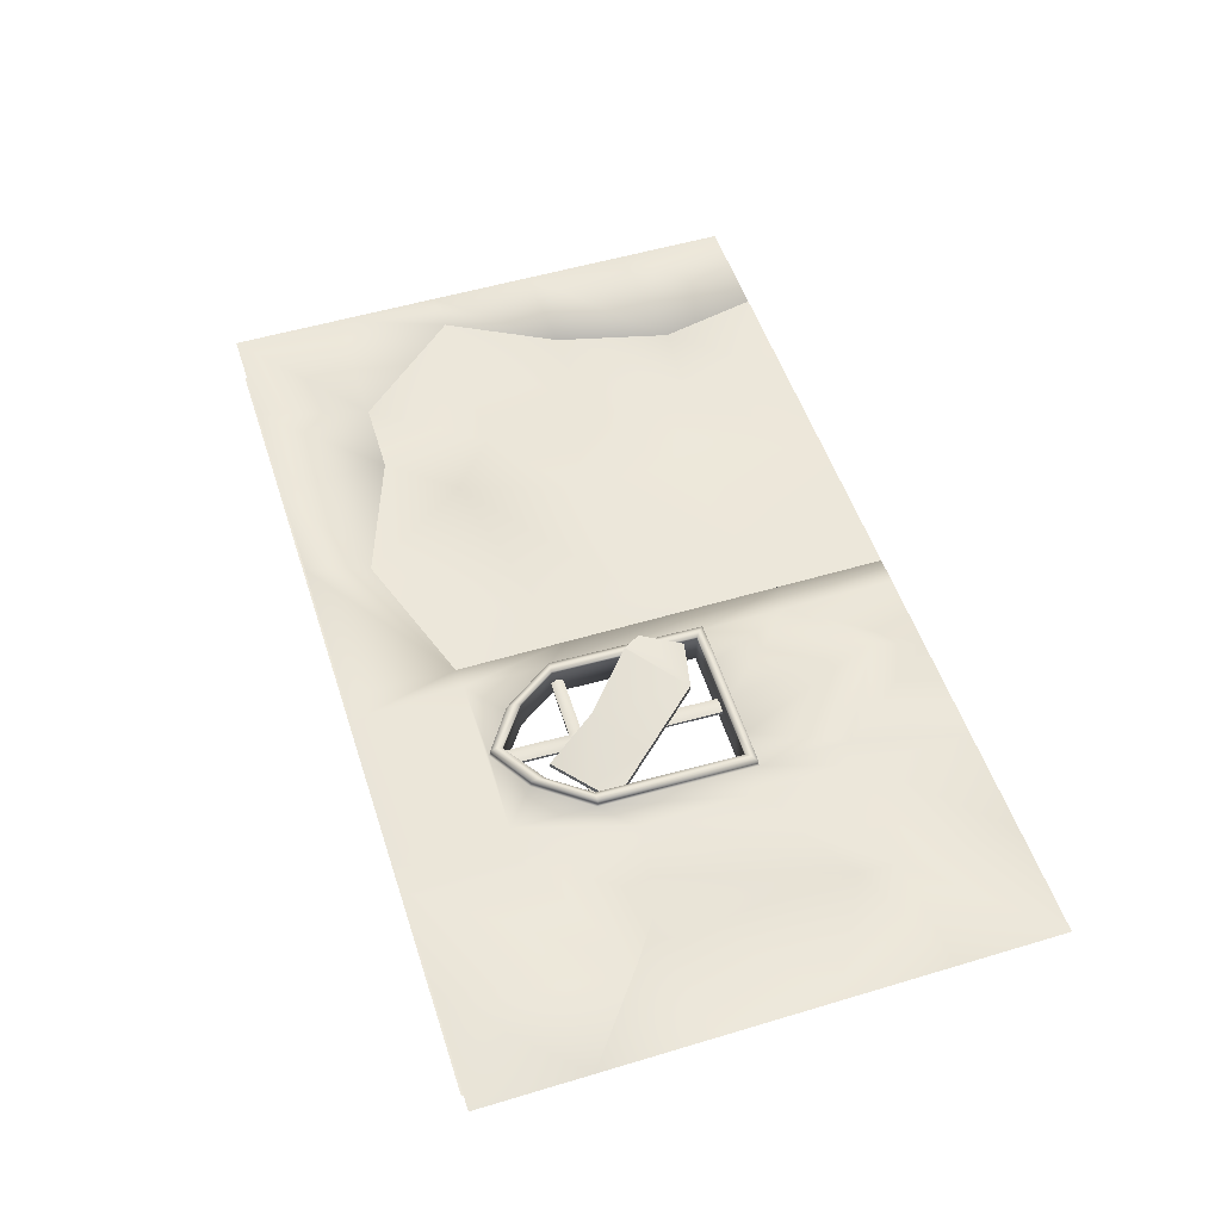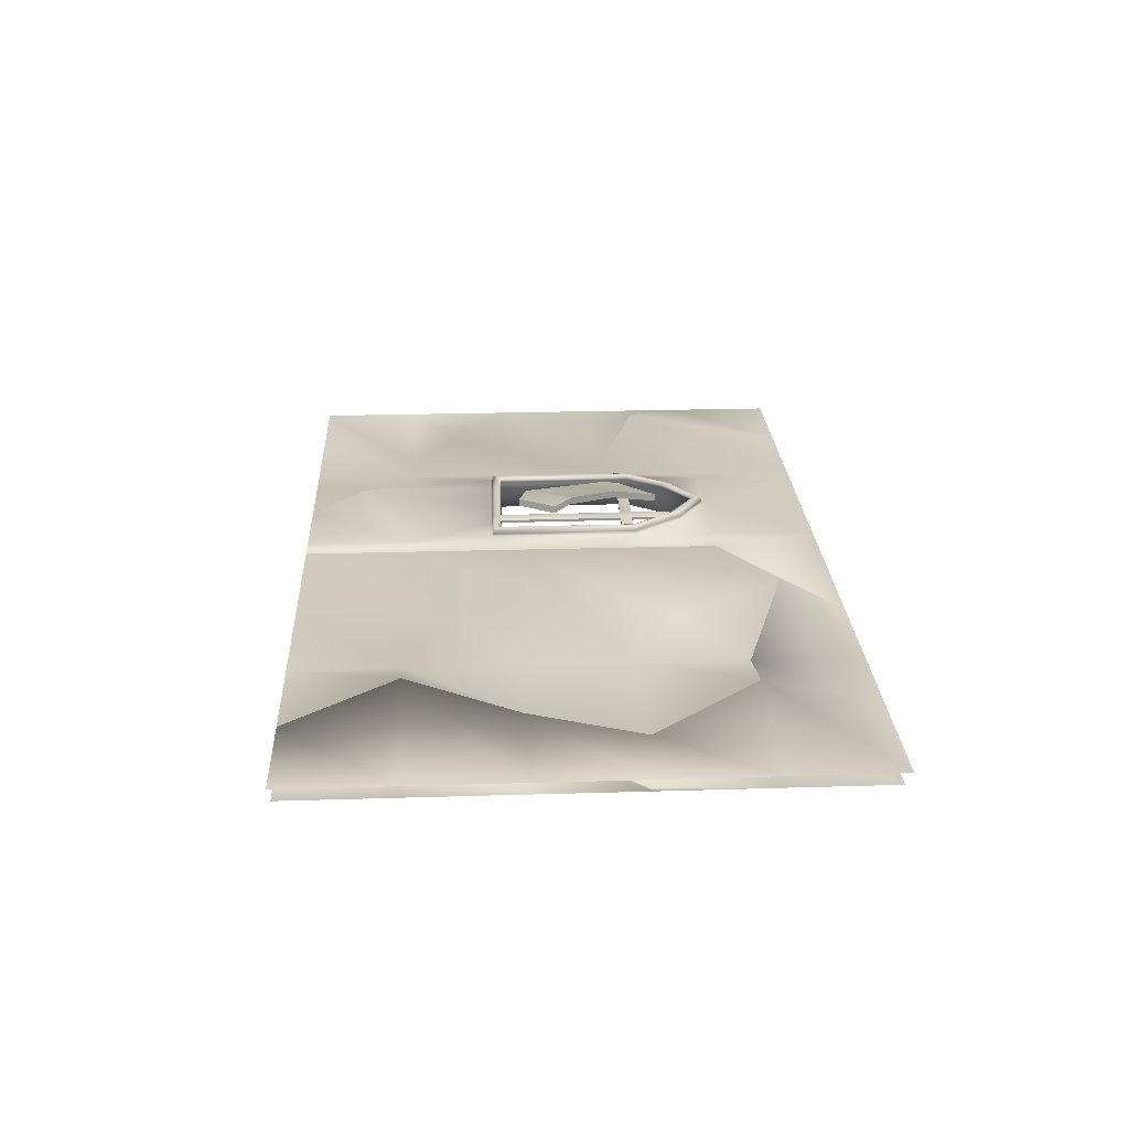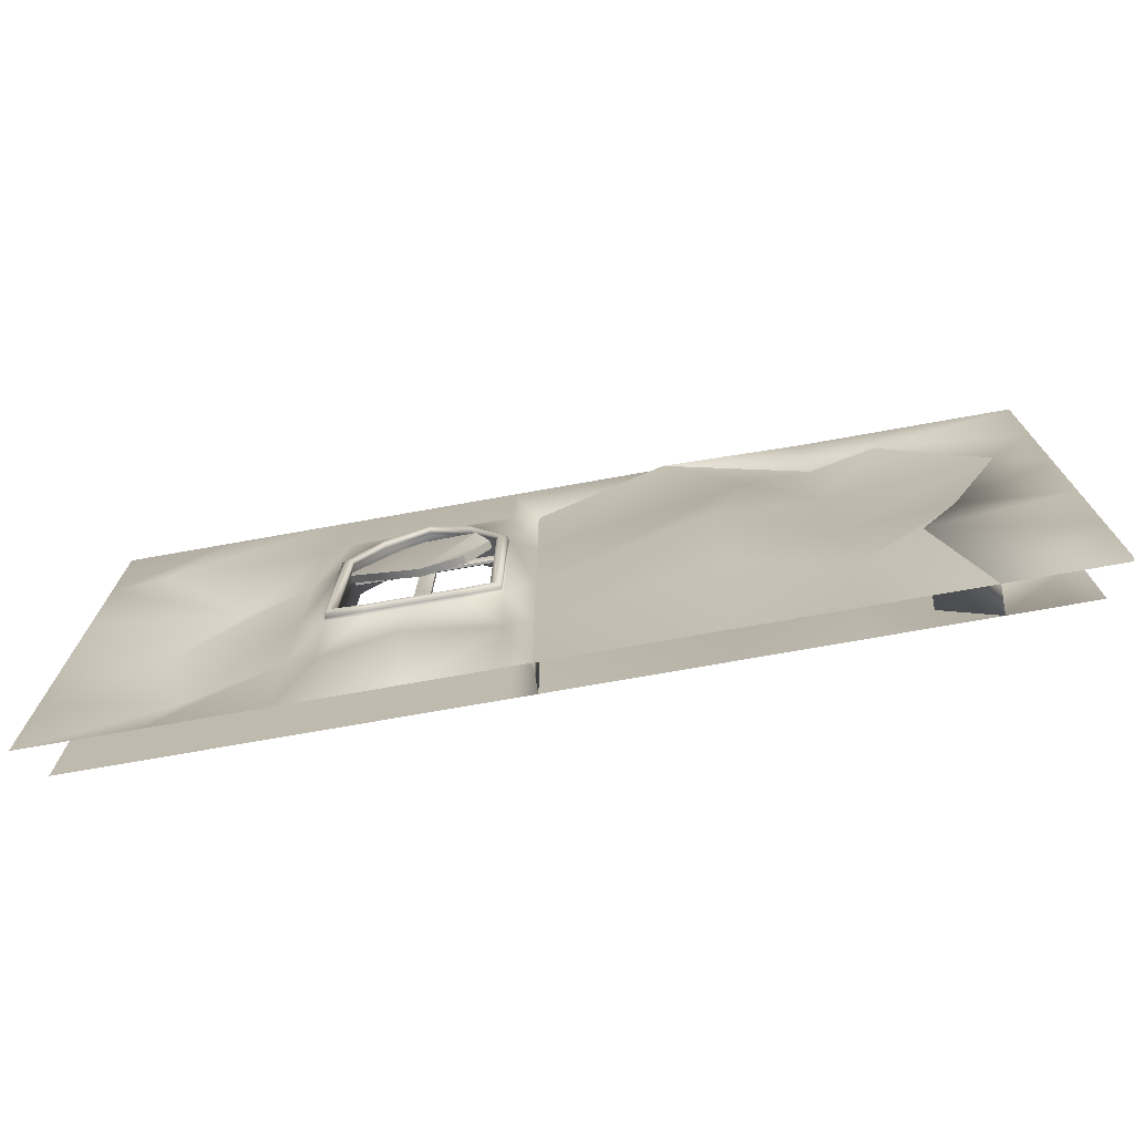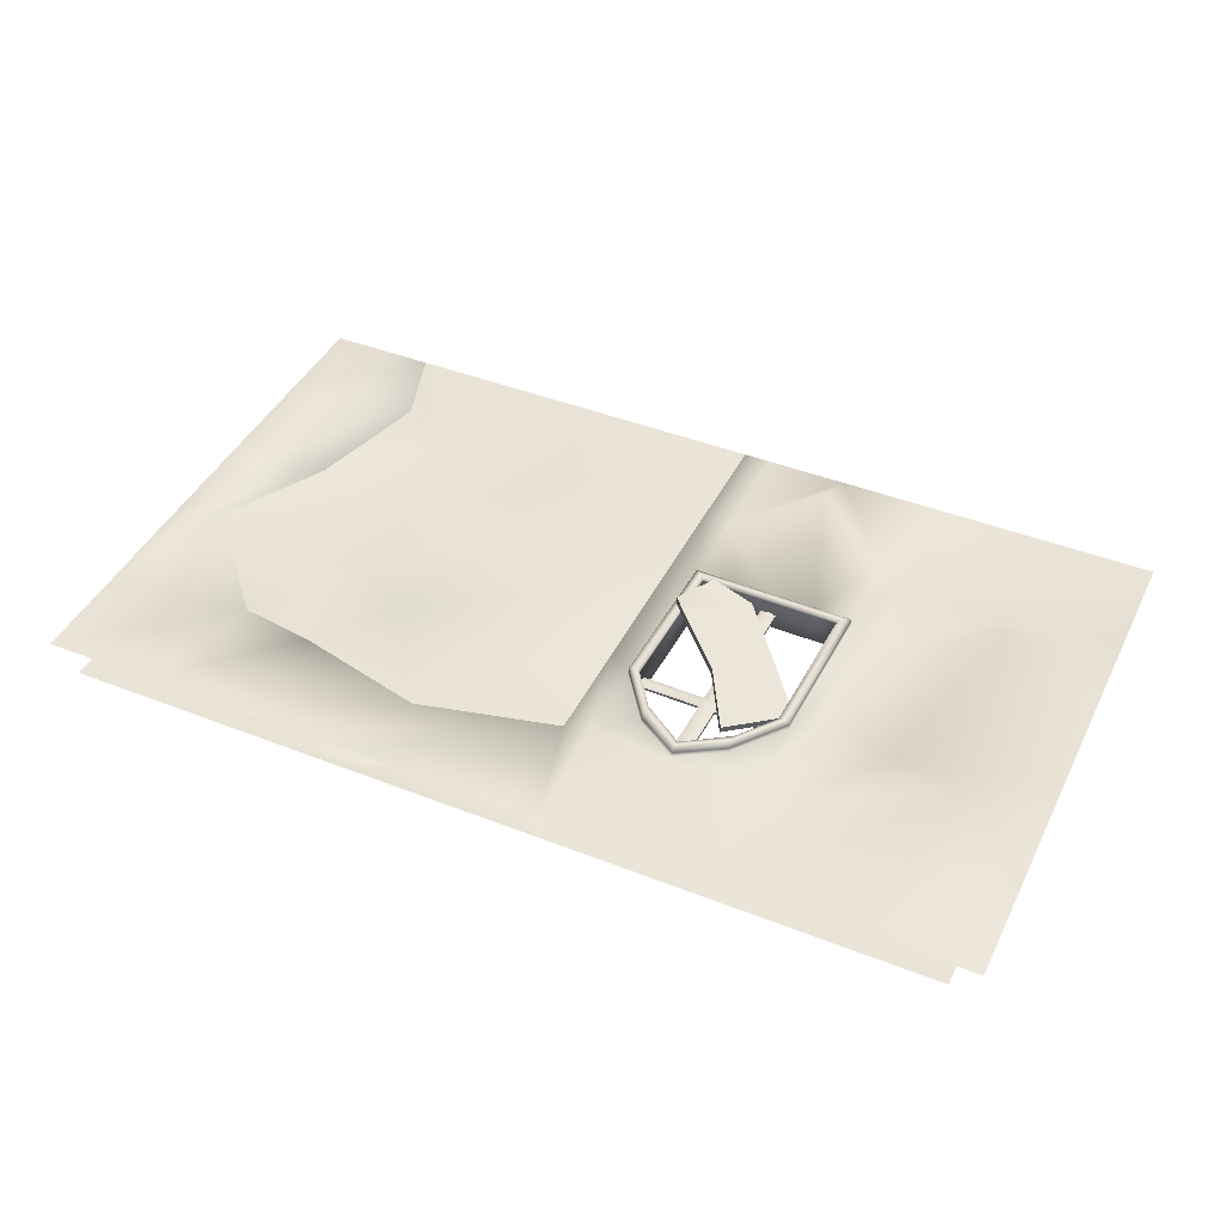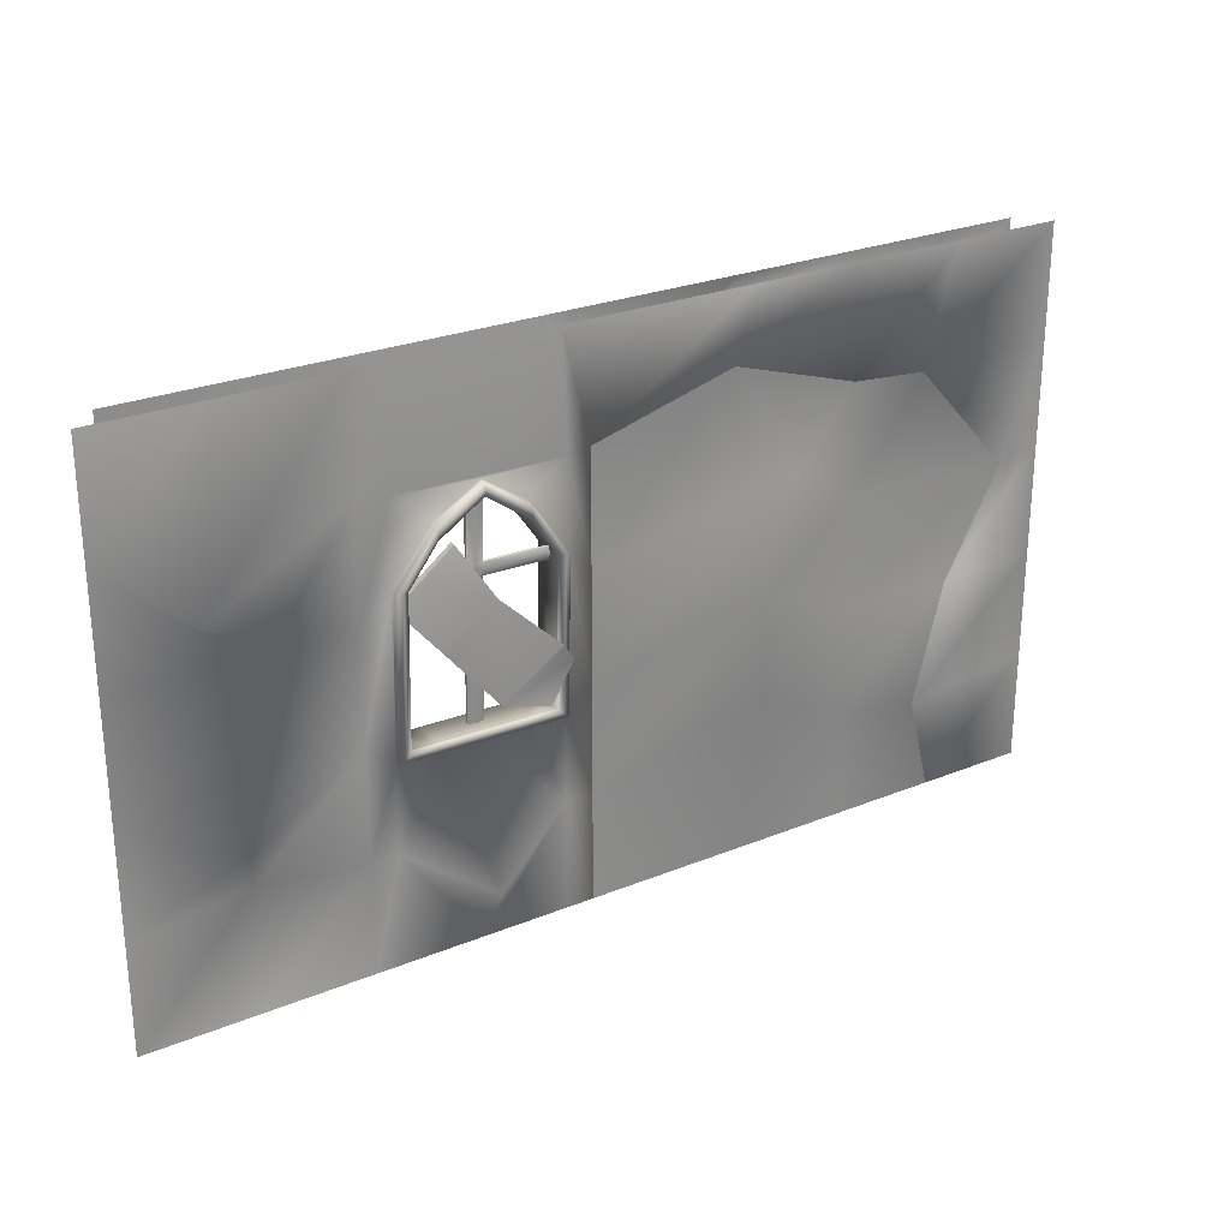
<metadata>
{"format":"obj","ext":"obj","renderer":"f3d","projection":"perspective","resolution":1024,"background":"white","views":[{"elev":52.5,"azim":-107.9,"up":"+Z"},{"elev":23.9,"azim":87.1,"up":"+Z"},{"elev":-73.2,"azim":10.1,"up":"+Y"},{"elev":43.1,"azim":-155.0,"up":"+Z"},{"elev":26.1,"azim":-32.8,"up":"+Y"}]}
</metadata>
<code>
v  448.8 100.6 -18.86
v  446 100.7 -19.75
v  445.6 76.41 -19.99
v  448.4 76.35 -19.09
v  449.3 130 -18.57
v  449.7 154.8 -18.32
v  446.9 152.9 -19.24
v  446.5 130 -19.46
v  423.2 130.4 -19.45
v  423.2 128.3 -18.58
v  433.3 128.1 -18.58
v  433.3 130.2 -19.46
v  452.4 129.9 -19.47
v  452.3 127.8 -18.59
v  465.1 127.6 -18.59
v  465.2 129.7 -19.47
v  452.8 152.8 -19.24
v  475.3 127.4 -18.6
v  475.3 129.5 -19.48
v  446.4 127.9 -18.59
v  449.2 127.8 -18.59
v  446.4 125.5 -19.51
v  449.2 125.4 -18.61
v  451.9 100.6 -19.76
v  452.3 125.4 -19.51
v  423.1 125.9 -19.5
v  433.3 125.7 -19.5
v  465.1 125.2 -19.52
v  475.3 125 -19.52
v  451.5 76.31 -20
v  448.8 100.7 -21.69
v  448.4 76.38 -21.93
v  445.6 76.42 -21.03
v  446 100.7 -20.79
v  449.3 130 -21.4
v  446.5 130 -20.5
v  446.9 152.9 -20.27
v  449.7 154.8 -21.16
v  423.2 130.4 -20.49
v  433.3 130.2 -20.49
v  433.3 128.1 -21.41
v  423.2 128.3 -21.41
v  452.4 129.9 -20.5
v  465.2 129.7 -20.51
v  465.1 127.6 -21.43
v  452.3 127.8 -21.42
v  452.8 152.8 -20.28
v  475.3 129.5 -20.51
v  475.3 127.4 -21.43
v  446.4 127.9 -21.42
v  449.2 127.9 -21.42
v  449.2 125.4 -21.44
v  446.4 125.5 -20.54
v  452.3 125.4 -20.55
v  451.9 100.6 -20.79
v  423.1 125.9 -20.53
v  433.3 125.7 -20.54
v  465.1 125.2 -20.55
v  475.3 125 -20.56
v  451.5 76.32 -21.03
g Object035
f 1 2 3 4
f 5 6 7 8
f 9 10 11 12
f 13 14 15 16
f 5 13 17 6
f 16 15 18 19
f 12 11 20 8
f 5 21 14 13
f 21 20 22 23
f 1 24 25 23
f 26 27 11 10
f 25 28 15 14
f 28 29 18 15
f 27 22 20 11
f 23 25 14 21
f 5 8 20 21
f 23 22 2 1
f 4 30 24 1
f 31 32 33 34
f 35 36 37 38
f 39 40 41 42
f 43 44 45 46
f 35 38 47 43
f 44 48 49 45
f 40 36 50 41
f 35 43 46 51
f 51 52 53 50
f 31 52 54 55
f 56 42 41 57
f 54 46 45 58
f 58 45 49 59
f 57 41 50 53
f 52 51 46 54
f 35 51 50 36
f 52 31 34 53
f 32 31 55 60
f 30 4 32 60
f 4 3 33 32
f 3 2 34 33
f 2 22 53 34
f 22 27 57 53
f 27 26 56 57
f 26 10 42 56
f 10 9 39 42
f 9 12 40 39
f 12 8 36 40
f 8 7 37 36
f 7 6 38 37
f 6 17 47 38
f 17 13 43 47
f 13 16 44 43
f 16 19 48 44
f 19 18 49 48
f 18 29 59 49
f 29 28 58 59
f 28 25 54 58
f 25 24 55 54
f 24 30 60 55
v  451.5 121.9 -10.82
v  442.2 113.3 -14.15
v  428.3 129.9 -18.01
v  440.4 140.2 -17.17
v  470.8 103.7 -5.586
v  475.4 97.3 -7.324
v  467.2 83.45 -7.202
v  459.1 93.04 -9.432
v  451.4 86.52 -9.977
v  434.4 106.8 -14.69
v  420.6 123.3 -18.54
v  427.9 130.2 -15.36
v  440 140.5 -14.52
v  451 122.1 -8.178
v  470.1 104.2 -3.006
v  470.4 103.9 -2.939
v  475 97.57 -4.678
v  466.7 83.72 -4.555
v  451 86.79 -7.33
v  434.7 106.3 -11.86
v  434 107 -12.04
v  420.2 123.6 -15.89
g Object036
f 61 62 63 64
f 65 66 67 68
f 69 70 62 68
f 69 68 67
f 65 68 62 61
f 71 63 62 70
f 72 73 64 63
f 73 74 61 64
f 75 76 65 74
f 74 65 61
f 76 77 66 65
f 77 78 67 66
f 78 79 69 67
f 80 81 70 79
f 79 70 69
f 81 82 71 70
f 82 72 63 71
f 72 82 81 74
f 81 80 74
f 72 74 73
f 79 78 77 76
f 79 76 75
f 79 75 74 80
v  658.9 0 -26.92
v  658.9 40 -26.92
v  613 40 -35.43
v  628.9 0 -26.92
v  658.9 80 -26.92
v  628.9 80 -22.09
v  658.9 120 -26.92
v  648.8 120 -31.57
v  658.9 160 -26.92
v  612.8 160 -31.56
v  658.9 200 -26.92
v  628.9 200 -26.92
v  588.9 200 -26.92
v  588.9 160 -26.92
v  668.9 0 -16.92
v  628.9 0 -16.92
v  613 40 -8.412
v  668.9 40 -16.92
v  628.9 80 -13.99
v  668.9 80 -16.92
v  648.8 120 -12.27
v  668.9 120 -16.92
v  612.8 160 -12.28
v  668.9 160 -16.92
v  628.9 200 -16.92
v  668.9 200 -16.92
v  588.9 160 -16.92
v  588.9 200 -16.92
v  548.9 200 -26.92
v  536.6 177.8 -33.8
v  488.9 200 -26.92
v  488.9 160 -26.92
v  536.6 177.8 -10.04
v  548.9 200 -16.92
v  488.9 160 -16.92
v  488.9 200 -16.92
v  448.3 72.98 -25.79
v  432.4 73.25 -25.79
v  418.9 40 -26.92
v  448.9 40 -26.92
v  479.8 159.5 -24.95
v  465.5 148.8 -25.05
v  479.3 129.5 -25.24
v  449.8 160 -24.93
v  419.8 160.5 -24.92
v  433.6 149.3 -25.04
v  449.7 159.1 -24.94
v  415.5 75.75 -25.78
v  419.3 130.5 -25.22
v  464.2 72.72 -25.8
v  478.9 40 -26.92
v  478.3 72.56 -25.8
v  448.4 76.65 -25.76
v  432.6 76.92 -25.75
v  422.6 77.08 -25.75
v  423.4 130.1 -25.22
v  433.7 143.8 -25.09
v  449.7 154.3 -24.99
v  465.2 143.3 -25.1
v  475.1 129.2 -25.24
v  474.2 76.22 -25.77
v  464.1 76.39 -25.76
v  488.9 40 -26.92
v  478.9 0 -26.92
v  488.9 -0 -26.92
v  488.9 80 -26.92
v  488.9 120 -26.92
v  478.9 200 -26.92
v  418.9 0 -26.92
v  448.9 0 -26.92
v  448.9 200 -26.92
v  418.9 200 -26.92
v  408.9 40 -26.92
v  408.9 0 -26.92
v  408.9 80 -26.92
v  408.9 120 -26.92
v  408.9 160 -26.92
v  408.9 200 -26.92
v  448.3 72.89 -15.79
v  448.9 20.92 -6.871
v  418.9 40 -16.92
v  432.4 73.15 -15.79
v  479.8 159.4 -14.95
v  479.3 129.4 -15.24
v  465.5 148.7 -15.05
v  449.8 159.9 -14.93
v  449.8 159 -14.94
v  433.6 149.2 -15.04
v  419.8 160.4 -14.92
v  418.3 73.38 -15.78
v  419.3 130.4 -15.22
v  464.2 72.62 -15.8
v  478.3 72.46 -15.81
v  478.9 40 -16.92
v  448.4 76.32 -15.76
v  448.4 76.54 -14.54
v  432.6 76.81 -14.54
v  432.4 76.58 -15.75
v  422.6 76.97 -14.53
v  422.3 76.75 -15.75
v  423.4 130 -14.01
v  423.2 130.3 -15.22
v  433.7 143.7 -13.88
v  433.6 144.2 -15.09
v  449.7 154.2 -13.78
v  449.7 154.7 -14.99
v  465.2 143.2 -13.89
v  465.4 143.6 -15.1
v  475.1 129.1 -14.03
v  475.3 129.4 -15.24
v  474.2 76.11 -14.56
v  474.4 75.88 -15.77
v  464.1 76.28 -14.55
v  464.3 76.05 -15.77
v  418.6 73.64 -14.56
v  432.5 73.41 -14.57
v  448.3 73.14 -14.58
v  464.1 72.88 -14.58
v  478 72.73 -14.59
v  479 129.1 -14.03
v  465.3 148.2 -13.84
v  449.7 158.4 -13.74
v  433.8 148.7 -13.83
v  419.6 130.1 -14.01
v  448.4 76.53 -13.33
v  432.6 76.79 -13.32
v  422.6 76.96 -13.32
v  423.4 130 -12.8
v  433.7 143.7 -12.66
v  449.7 154.2 -12.57
v  465.2 143.2 -12.68
v  475.1 129.1 -12.82
v  474.2 76.1 -13.34
v  464.1 76.27 -13.34
v  418.6 73.63 -13.35
v  432.5 73.4 -13.36
v  448.3 73.13 -13.36
v  464.1 72.87 -13.37
v  478 72.72 -13.38
v  479 129.1 -12.82
v  465.3 148.2 -12.63
v  449.7 158.4 -12.52
v  433.8 148.7 -12.61
v  419.6 130 -12.8
v  421.5 130 -12.12
v  420.6 75.29 -12.43
v  433.8 146.2 -11.76
v  432.6 75.09 -12.75
v  448.4 74.83 -12.75
v  464.1 74.56 -12.76
v  476.1 74.4 -12.46
v  477 129.1 -12.14
v  465.3 145.7 -11.77
v  449.7 156.3 -11.8
v  488.9 40 -16.92
v  488.9 -0 -16.92
v  478.9 0 -16.92
v  488.9 80 -16.92
v  488.9 120 -16.92
v  478.9 200 -16.92
v  448.9 0 -16.92
v  418.9 0 -16.92
v  448.9 200 -16.92
v  418.9 200 -16.92
v  408.9 40 -16.92
v  408.9 0 -16.92
v  408.9 80 -16.92
v  408.9 120 -16.92
v  408.9 160 -16.92
v  408.9 200 -16.92
v  368.9 40 -26.92
v  368.9 0.0001 -26.92
v  368.9 80 -26.92
v  368.9 120 -26.92
v  368.9 160 -26.92
v  368.9 200 -26.92
v  338.9 40 -26.92
v  338.9 0.0001 -26.92
v  338.9 80 -26.92
v  338.9 120 -26.92
v  338.9 160 -26.92
v  338.9 200 -26.92
v  368.9 0.0001 -16.92
v  373.4 40 -24.76
v  368.9 57.15 -14.86
v  384.7 120 -22.91
v  356.6 137.2 -9.023
v  368.9 200 -16.92
v  328.9 0.0001 -16.92
v  328.9 40 -16.92
v  328.9 80 -16.92
v  328.9 120 -16.92
v  328.9 160 -16.92
v  328.9 200 -16.92
g Object281
f 86 85 84 83
f 85 88 87 84
f 88 90 89 87
f 90 92 91 89
f 92 94 93 91
f 96 95 94 92
f 100 99 98 97
f 102 101 99 100
f 104 103 101 102
f 106 105 103 104
f 108 107 105 106
f 107 110 109 105
f 112 111 95 96
f 114 113 111 112
f 110 116 115 109
f 116 118 117 115
f 122 121 120 119
f 125 124 123
f 129 128 127 126
f 121 130 120
f 123 124 129 126
f 131 127 128
f 134 133 132
f 119 132 133 122
f 120 136 135 119
f 130 137 136 120
f 131 138 137 130
f 128 139 138 131
f 129 140 139 128
f 124 141 140 129
f 125 142 141 124
f 134 143 142 125
f 132 144 143 134
f 119 135 144 132
f 147 146 133 145
f 145 133 134 148
f 148 134 125 149
f 149 125 123 114
f 114 123 150 113
f 152 151 121 122
f 126 127 154 153
f 121 151 156 155
f 130 121 155 157
f 131 130 157 158
f 127 131 158 159
f 154 127 159 160
f 133 146 152 122
f 150 123 126 153
f 164 163 162 161
f 167 166 165
f 171 170 169 168
f 172 163 164
f 169 167 165 168
f 171 173 170
f 176 175 174
f 176 174 161 162
f 180 179 178 177
f 182 181 179 180
f 184 183 181 182
f 186 185 183 184
f 188 187 185 186
f 190 189 187 188
f 192 191 189 190
f 194 193 191 192
f 196 195 193 194
f 177 178 195 196
f 164 198 197 172
f 161 199 198 164
f 174 200 199 161
f 175 201 200 174
f 166 202 201 175
f 167 203 202 166
f 169 204 203 167
f 170 205 204 169
f 173 206 205 170
f 197 206 173 172
f 179 208 207 178
f 181 209 208 179
f 183 210 209 181
f 185 211 210 183
f 187 212 211 185
f 189 213 212 187
f 191 214 213 189
f 193 215 214 191
f 195 216 215 193
f 178 207 216 195
f 198 218 217 197
f 199 219 218 198
f 200 220 219 199
f 201 221 220 200
f 202 222 221 201
f 203 223 222 202
f 204 224 223 203
f 205 225 224 204
f 206 226 225 205
f 197 217 226 206
f 217 228 227 226
f 227 229 225 226
f 228 230 208 209
f 230 231 207 208
f 231 232 216 207
f 216 232 233 215
f 233 234 214 215
f 214 234 235 213
f 213 235 236 212
f 236 229 211 212
f 210 227 228 209
f 210 211 229 227
f 217 218 230 228
f 219 231 230 218
f 220 232 231 219
f 221 233 232 220
f 221 222 234 233
f 223 235 234 222
f 224 236 235 223
f 224 225 229 236
f 176 239 238 237
f 175 176 237 240
f 166 175 240 241
f 165 166 241 117
f 242 165 117 118
f 163 244 243 162
f 246 171 168 245
f 248 244 163 247
f 247 163 172 249
f 249 172 173 250
f 250 173 171 251
f 251 171 246 252
f 243 239 176 162
f 168 165 242 245
f 190 188 140 141
f 188 186 139 140
f 186 184 138 139
f 184 182 137 138
f 182 180 136 137
f 180 177 135 136
f 177 196 144 135
f 196 194 143 144
f 194 192 142 143
f 192 190 141 142
f 254 253 155 156
f 253 255 157 155
f 255 256 158 157
f 256 257 159 158
f 257 258 160 159
f 260 259 253 254
f 259 261 255 253
f 261 262 256 255
f 262 263 257 256
f 263 264 258 257
f 247 266 265 248
f 249 267 266 247
f 250 268 267 249
f 251 269 268 250
f 252 270 269 251
f 266 272 271 265
f 267 273 272 266
f 268 274 273 267
f 268 269 275 274
f 270 276 275 269
f 145 237 238 147
f 99 85 86 98
f 85 99 101 88
f 90 103 105 92
f 90 88 101 103
f 105 109 96 92
f 96 109 115 112
f 148 240 237 145
f 112 115 117 114
f 149 241 240 148
f 241 149 114 117
v  628.9 0 -16.92
v  588.9 -0 -16.92
v  588.9 40 -16.92
v  613 40 -8.412
v  588.9 80 -16.92
v  628.9 80 -13.99
v  588.9 120 -16.92
v  648.8 120 -12.27
v  588.9 160 -16.92
v  612.8 160 -12.28
v  548.9 -0 -16.92
v  553.4 57.81 -13.31
v  548.9 97.81 -8.658
v  564.7 137.8 -11.33
v  536.6 177.8 -10.04
v  488.9 -0 -16.92
v  488.9 40 -16.92
v  488.9 80 -16.92
v  488.9 120 -16.92
v  488.9 160 -16.92
v  628.9 0 -26.92
v  613 40 -35.43
v  588.9 40 -26.92
v  588.9 -0 -26.92
v  628.9 80 -21.75
v  588.9 80 -26.92
v  648.8 120 -31.57
v  588.9 120 -26.92
v  612.8 160 -31.56
v  588.9 160 -26.92
v  553.4 57.81 -30.53
v  548.9 -0 -26.92
v  548.9 97.81 -35.18
v  564.7 137.8 -32.51
v  536.6 177.8 -33.8
v  488.9 40 -26.92
v  488.9 -0 -26.92
v  488.9 80 -26.92
v  488.9 120 -26.92
v  488.9 160 -26.92
g Object282
f 280 279 278 277
f 282 281 279 280
f 284 283 281 282
f 286 285 283 284
f 279 288 287 278
f 281 289 288 279
f 283 290 289 281
f 285 291 290 283
f 288 293 292 287
f 289 294 293 288
f 290 295 294 289
f 291 296 295 290
f 300 299 298 297
f 299 302 301 298
f 302 304 303 301
f 304 306 305 303
f 308 307 299 300
f 307 309 302 299
f 309 310 304 302
f 310 311 306 304
f 313 312 307 308
f 312 314 309 307
f 314 315 310 309
f 315 316 311 310

</code>
